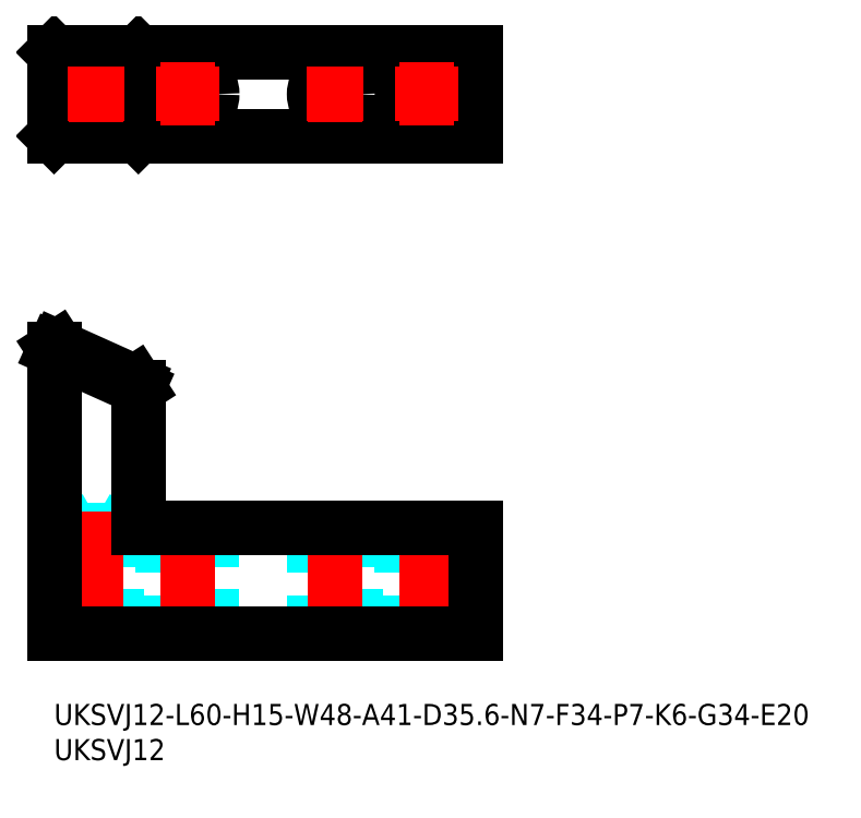
<metadata>
{"format":"dxf","ext":"dxf","renderer":"ezdxf+matplotlib","layout":"modelspace","background":"white","min_lineweight":24,"dpi":150}
</metadata>
<code>
0
SECTION
2
ENTITIES
0
INSERT
8
MSM_CONTINUOUS
2
*U25
10
0
20
0
30
0
0
INSERT
8
MSM_CONTINUOUS
2
*U26
10
0
20
0
30
0
0
LINE
8
MSM_DASHED
10
3
20
24.77
30
0
11
3
21
10
31
0
0
LINE
8
MSM_DASHED
10
9
20
10
30
0
11
9
21
24.77
31
0
0
LINE
8
MSM_DASHED
10
9
20
24.77
30
0
11
3
21
24.77
31
0
0
LINE
8
MSM_DASHED
10
6
20
26.5
30
0
11
3
21
24.77
31
0
0
LINE
8
MSM_DASHED
10
9
20
24.77
30
0
11
6
21
26.5
31
0
0
LINE
8
MSM_DASHED
10
37
20
25
30
0
11
37
21
10
31
0
0
LINE
8
MSM_DASHED
10
43
20
10
30
0
11
43
21
25
31
0
0
LINE
8
MSM_DASHED
10
15.5
20
25
30
0
11
15.5
21
10
31
0
0
LINE
8
MSM_DASHED
10
22.5
20
10
30
0
11
22.5
21
25
31
0
0
LINE
8
MSM_DASHED
10
49.5
20
25
30
0
11
49.5
21
10
31
0
0
LINE
8
MSM_DASHED
10
56.5
20
10
30
0
11
56.5
21
25
31
0
0
LINE
8
MSM_CENTER
10
53
20
25.75
30
0
11
53
21
9.25
31
0
0
LINE
8
MSM_CENTER
10
19
20
25.75
30
0
11
19
21
9.25
31
0
0
LINE
8
MSM_CENTER
10
40
20
25.75
30
0
11
40
21
9.25
31
0
0
LINE
8
MSM_CENTER
10
6
20
27.32
30
0
11
6
21
9.175
31
0
0
LINE
8
MSM_CONTINUOUS
10
12
20
25
30
0
11
12
21
45.1
31
0
0
LINE
8
MSM_CONTINUOUS
10
0
20
50.5
30
0
11
0
21
10
31
0
0
LINE
8
MSM_CONTINUOUS
10
12
20
45.1
30
0
11
11.54
21
45.81
31
0
0
LINE
8
MSM_CONTINUOUS
10
11.54
20
45.81
30
0
11
0.456
21
50.79
31
0
0
LINE
8
MSM_CONTINUOUS
10
0
20
50.5
30
0
11
0.456
21
50.79
31
0
0
LINE
8
MSM_CONTINUOUS
10
0
20
10
30
0
11
60
21
10
31
0
0
LINE
8
MSM_CONTINUOUS
10
60
20
25
30
0
11
12
21
25
31
0
0
LINE
8
MSM_CONTINUOUS
10
12
20
45.05
30
0
11
0
21
50.45
31
0
0
LINE
8
MSM_CONTINUOUS
10
60
20
10
30
0
11
60
21
25
31
0
0
CIRCLE
8
MSM_DASHED
10
6
20
86.79
30
0
40
3
0
LINE
8
MSM_CONTINUOUS
10
60
20
92.79
30
0
11
0
21
92.79
31
0
0
LINE
8
MSM_CONTINUOUS
10
60
20
80.79
30
0
11
0
21
80.79
31
0
0
CIRCLE
8
MSM_CONTINUOUS
10
40
20
86.79
30
0
40
3
0
CIRCLE
8
MSM_CONTINUOUS
10
19
20
86.79
30
0
40
3.5
0
CIRCLE
8
MSM_CONTINUOUS
10
53
20
86.79
30
0
40
3.5
0
LINE
8
MSM_CONTINUOUS
10
60
20
80.79
30
0
11
60
21
92.79
31
0
0
LINE
8
MSM_CONTINUOUS
10
12
20
80.84
30
0
11
11.54
21
81.29
31
0
0
LINE
8
MSM_CONTINUOUS
10
0
20
92.79
30
0
11
0
21
80.79
31
0
0
LINE
8
MSM_CONTINUOUS
10
12
20
92.75
30
0
11
11.54
21
92.29
31
0
0
LINE
8
MSM_CONTINUOUS
10
12
20
80.79
30
0
11
12
21
92.79
31
0
0
LINE
8
MSM_CONTINUOUS
10
0.456
20
92.29
30
0
11
0
21
92.75
31
0
0
LINE
8
MSM_CONTINUOUS
10
0
20
80.84
30
0
11
0.456
21
81.29
31
0
0
LINE
8
MSM_CONTINUOUS
10
11.54
20
81.29
30
0
11
11.54
21
92.29
31
0
0
LINE
8
MSM_CONTINUOUS
10
0.456
20
92.29
30
0
11
11.54
21
92.29
31
0
0
LINE
8
MSM_CONTINUOUS
10
0.456
20
81.29
30
0
11
0.456
21
92.29
31
0
0
LINE
8
MSM_CONTINUOUS
10
11.54
20
81.29
30
0
11
0.456
21
81.29
31
0
0
LINE
8
MSM_CENTER
10
40
20
90.79
30
0
11
40
21
82.79
31
0
0
LINE
8
MSM_CENTER
10
36
20
86.79
30
0
11
44
21
86.79
31
0
0
LINE
8
MSM_CENTER
10
6
20
90.79
30
0
11
6
21
82.79
31
0
0
LINE
8
MSM_CENTER
10
2
20
86.79
30
0
11
10
21
86.79
31
0
0
LINE
8
MSM_CENTER
10
19
20
91.29
30
0
11
19
21
82.29
31
0
0
LINE
8
MSM_CENTER
10
14.5
20
86.79
30
0
11
23.5
21
86.79
31
0
0
LINE
8
MSM_CENTER
10
53
20
91.29
30
0
11
53
21
82.29
31
0
0
LINE
8
MSM_CENTER
10
48.5
20
86.79
30
0
11
57.5
21
86.79
31
0
0
ENDSEC
0
EOF

</code>
